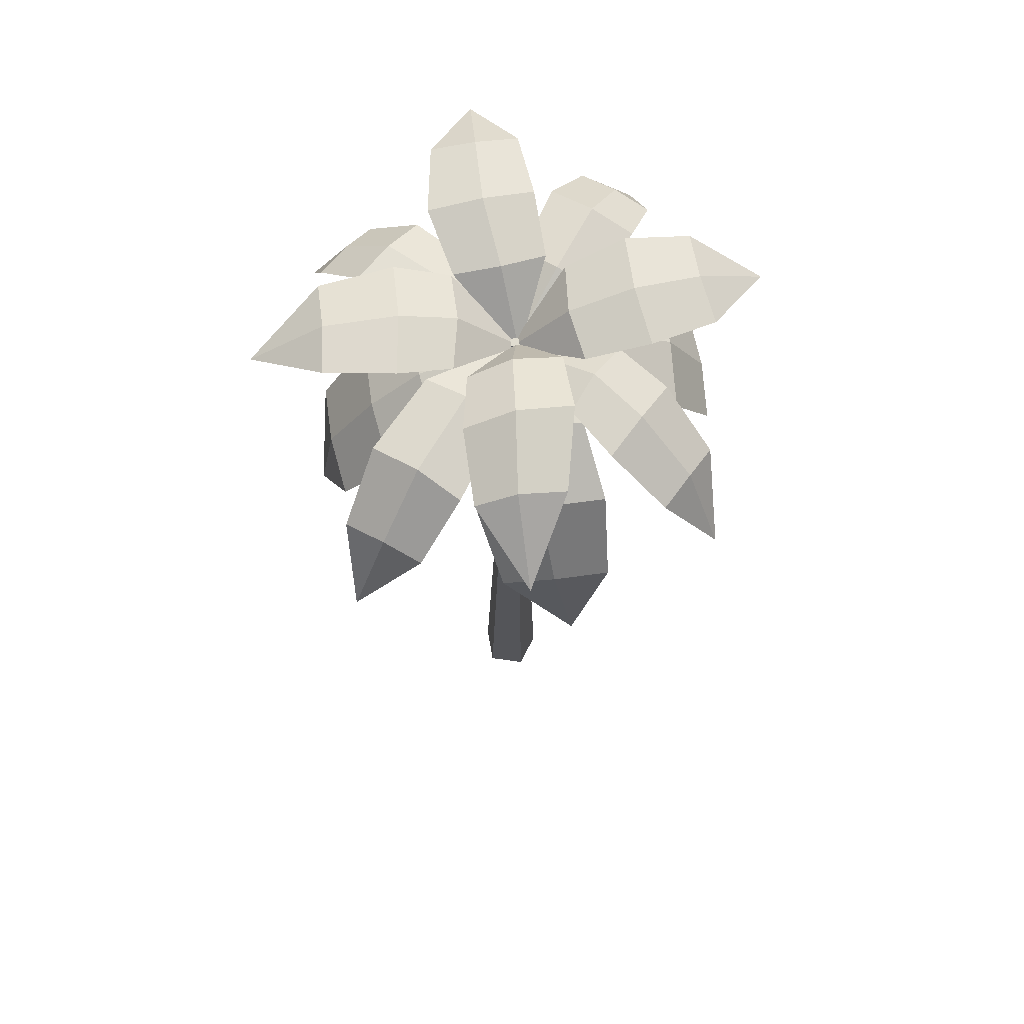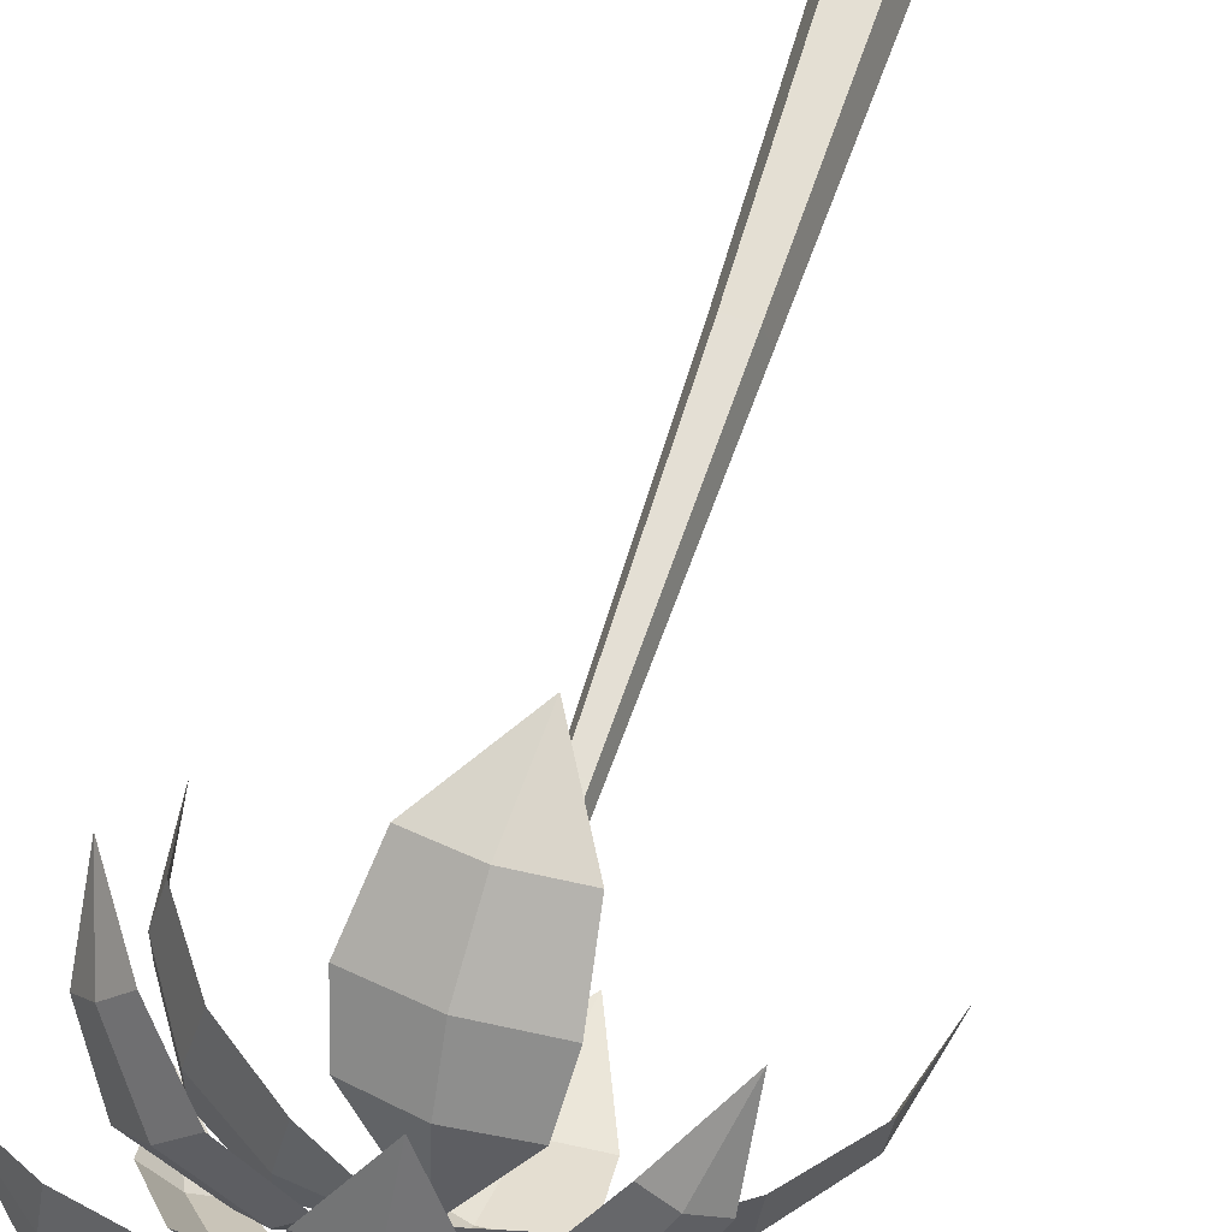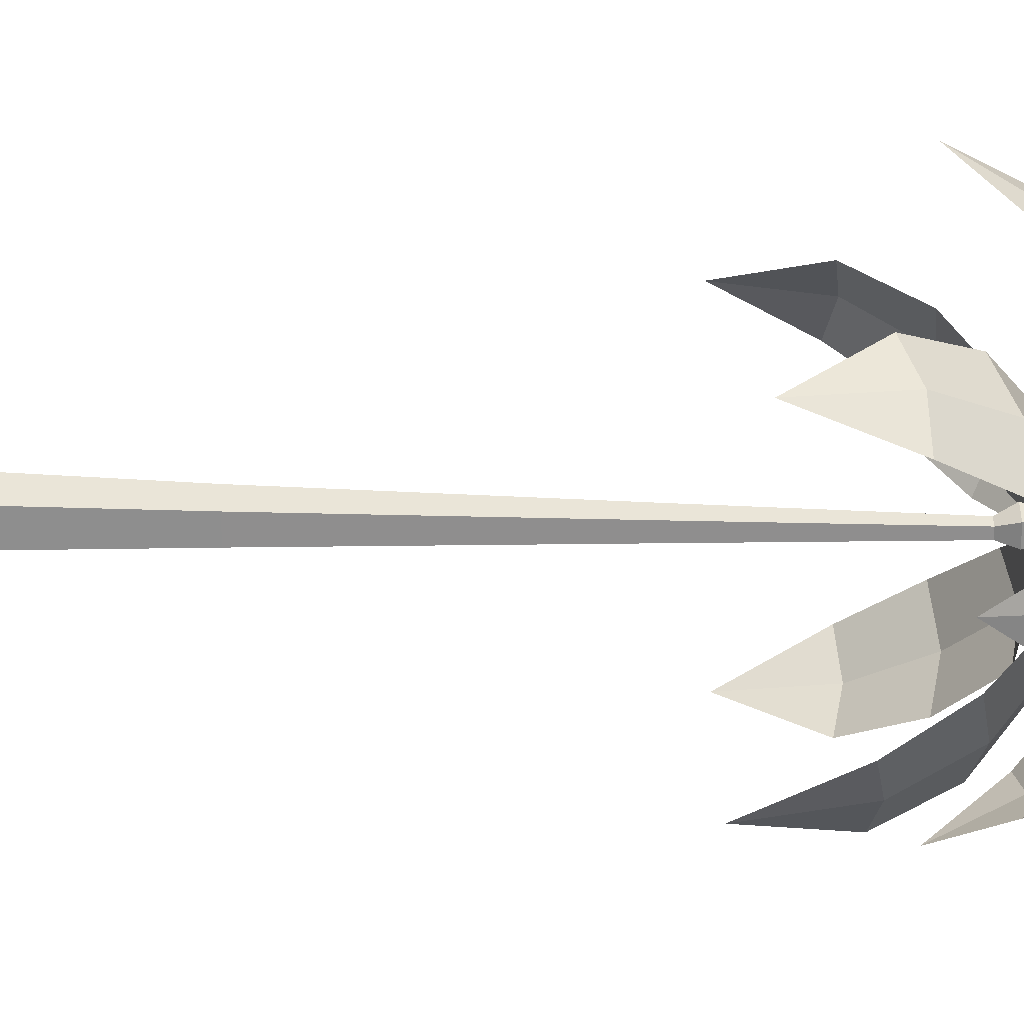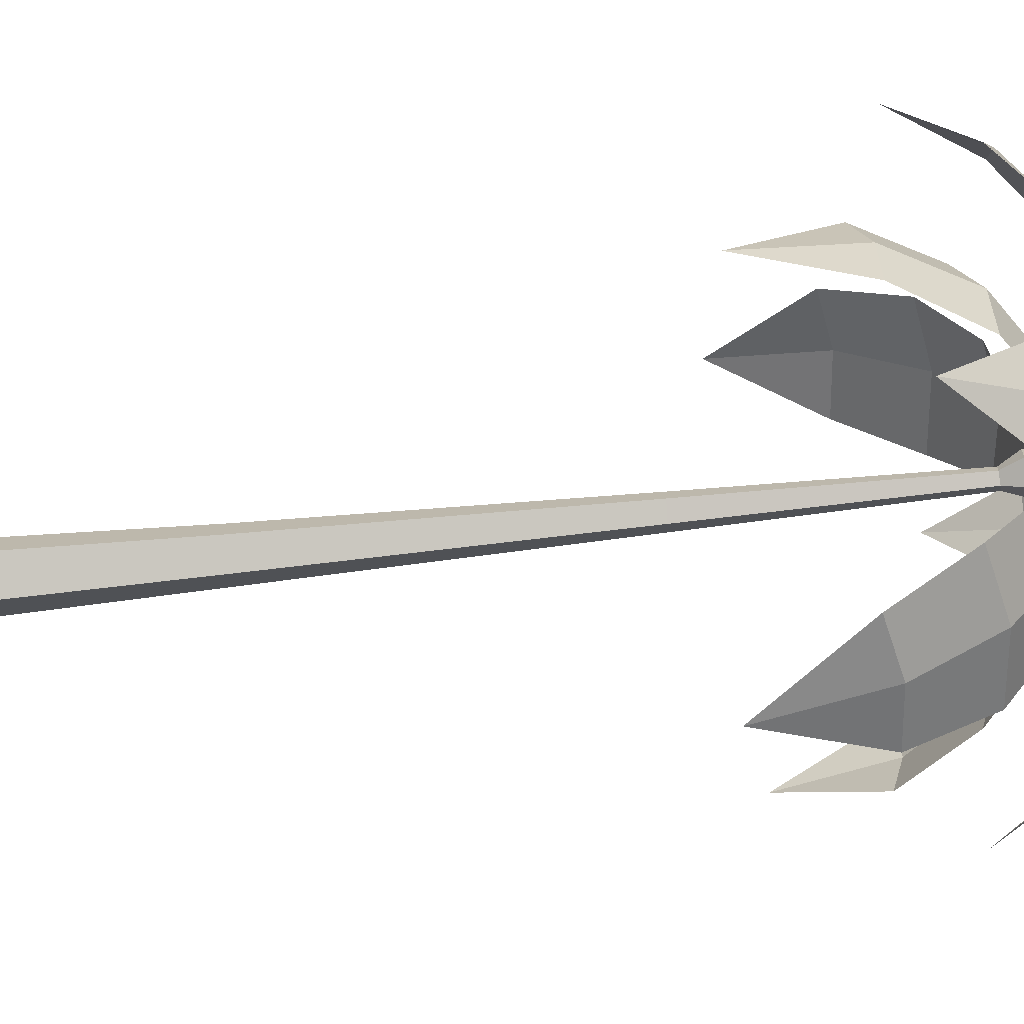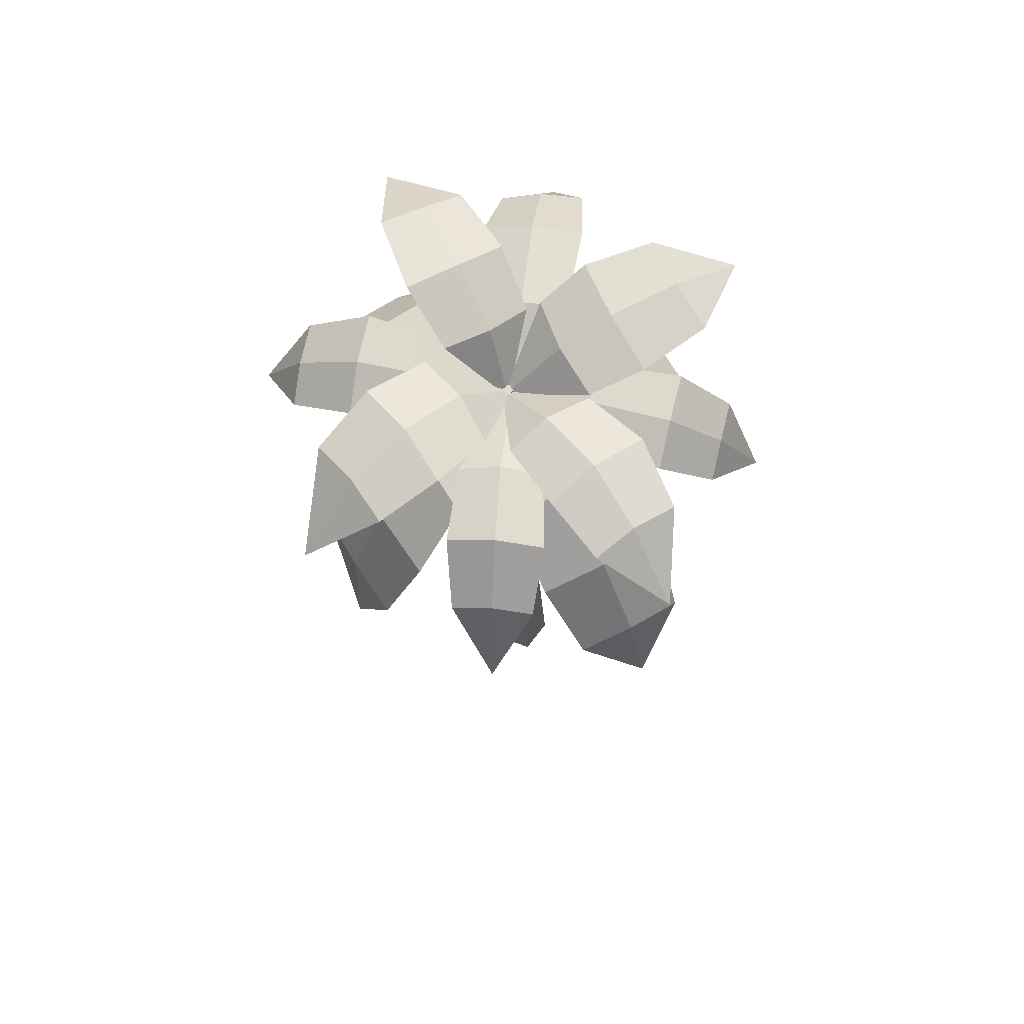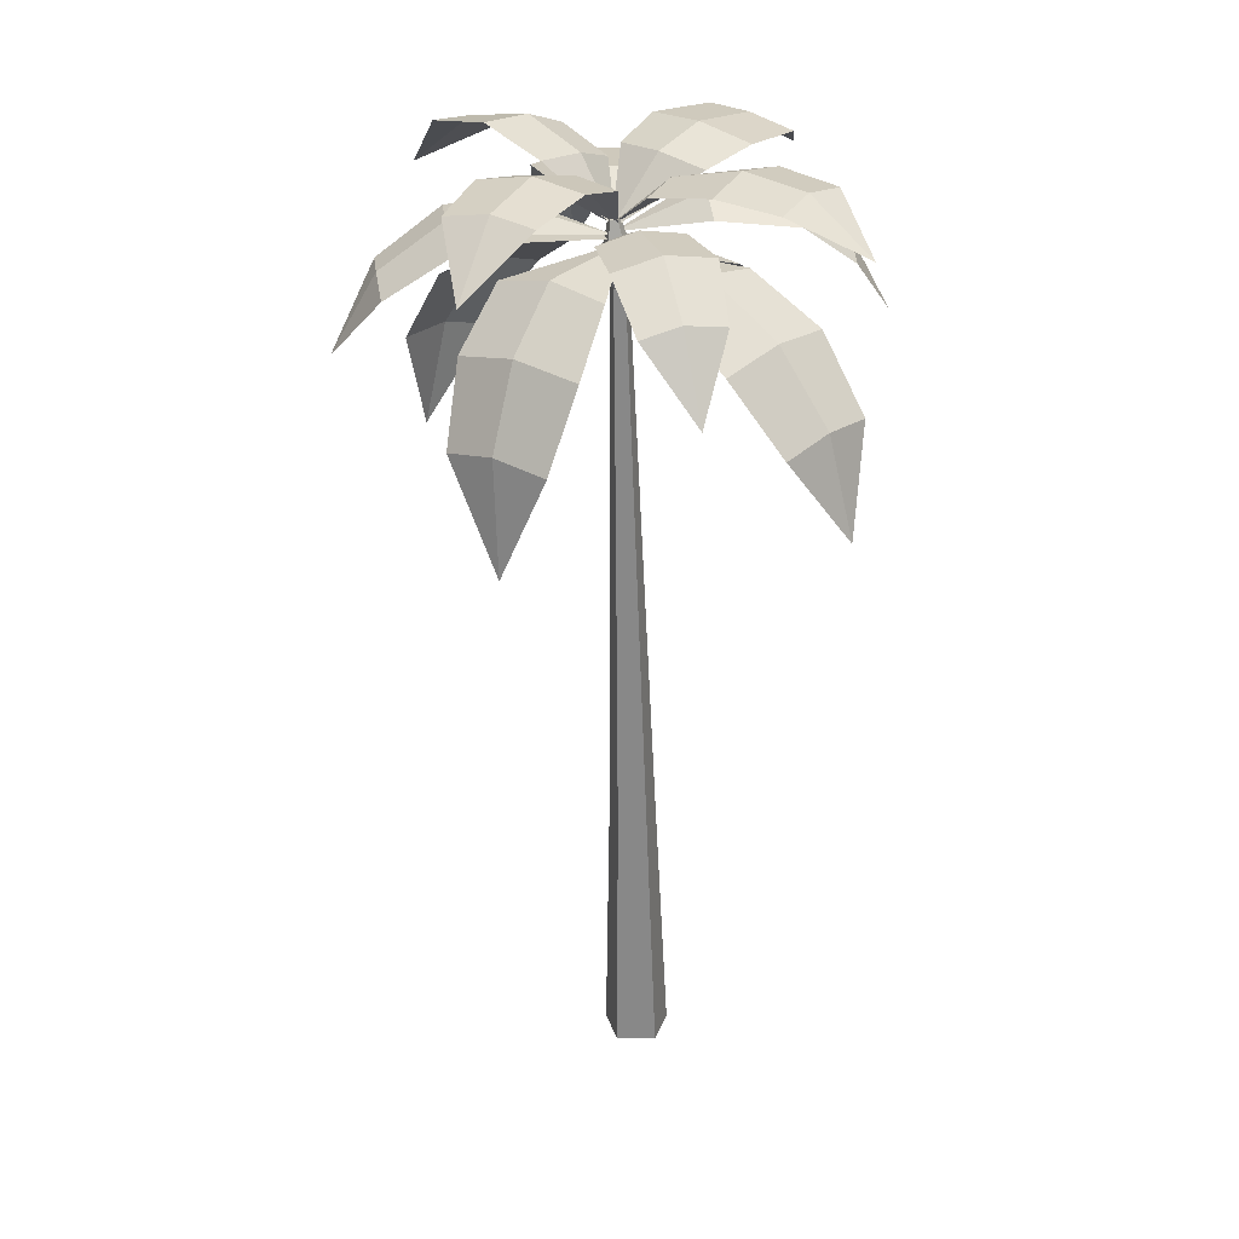
<metadata>
{"format":"obj","ext":"obj","renderer":"f3d","projection":"perspective","resolution":1024,"background":"white","views":[{"elev":65.3,"azim":80.4,"up":"+Y"},{"elev":64.7,"azim":-163.3,"up":"+Z"},{"elev":-28.7,"azim":87.0,"up":"+Z"},{"elev":-56.1,"azim":95.4,"up":"+Z"},{"elev":73.2,"azim":-124.2,"up":"+Y"},{"elev":29.3,"azim":-143.3,"up":"+Y"}]}
</metadata>
<code>
g Palm_Tree_l_01
v 0.04728 7.287 2.09
v 0.4646 7.651 1.539
v 0.2139 7.163 -0.05698
v -0.3417 7.601 1.47
v -0.2817 7.572 0.4146
v 0.5625 7.585 0.5289
v 0.1461 7.627 0.4281
v 0.06662 7.668 1.482
v 0.5929 7.698 0.9723
v -0.3766 7.666 0.86
v 0.1137 7.74 0.8856
v 2.334 7.171 0.2236
v 1.796 7.69 -0.1501
v 0.1816 7.159 -0.03295
v 1.717 7.506 0.5514
v 0.6077 7.496 0.4303
v 0.6399 7.654 -0.3198
v 0.5763 7.626 0.06461
v 1.737 7.646 0.219
v 1.165 7.833 -0.3132
v 1.114 7.629 0.5399
v 1.111 7.797 0.1319
v -0.04278 7.257 -2.084
v -0.2586 7.682 -1.506
v 0.2109 7.15 0.02791
v 0.5176 7.624 -1.561
v 0.6549 7.595 -0.4949
v -0.1656 7.644 -0.4827
v 0.2485 7.662 -0.4356
v 0.1355 7.707 -1.506
v -0.2638 7.777 -0.9769
v 0.6669 7.703 -1.017
v 0.2103 7.804 -0.9601
v -1.969 7.39 -0.007575
v -1.416 7.686 0.4017
v 0.2563 7.161 -0.04215
v -1.413 7.675 -0.315
v -0.3248 7.591 -0.3562
v -0.2971 7.553 0.3979
v -0.2644 7.63 0.01562
v -1.392 7.74 0.03885
v -0.8385 7.688 0.515
v -0.8679 7.699 -0.3549
v -0.8263 7.773 0.0696
v 0.04741 7.286 2.089
v 0.4646 7.65 1.539
v 0.2138 7.162 -0.05609
v -0.3415 7.6 1.469
v -0.2816 7.571 0.4151
v 0.5622 7.584 0.5294
v 0.1461 7.626 0.4287
v 0.06672 7.667 1.482
v 0.5928 7.697 0.9723
v -0.3764 7.665 0.8601
v 0.1137 7.739 0.8857
v 2.333 7.17 0.2232
v 1.796 7.689 -0.1503
v 0.1826 7.158 -0.03308
v 1.716 7.505 0.5509
v 0.6083 7.495 0.4299
v 0.6405 7.653 -0.3197
v 0.577 7.625 0.06442
v 1.736 7.645 0.2187
v 1.165 7.832 -0.3133
v 1.114 7.628 0.5394
v 1.111 7.796 0.1316
v -0.04279 7.256 -2.083
v -0.2585 7.681 -1.506
v 0.2108 7.149 0.02695
v 0.5174 7.623 -1.56
v 0.6546 7.594 -0.4954
v -0.1655 7.642 -0.4833
v 0.2484 7.661 -0.4363
v 0.1354 7.706 -1.505
v -0.2637 7.776 -0.977
v 0.6667 7.701 -1.017
v 0.2102 7.803 -0.9601
v -1.968 7.389 -0.007551
v -1.416 7.685 0.4015
v 0.2555 7.16 -0.04216
v -1.413 7.674 -0.3148
v -0.3253 7.59 -0.3559
v -0.2977 7.552 0.3976
v -0.265 7.628 0.01561
v -1.392 7.739 0.03886
v -0.8386 7.687 0.5147
v -0.868 7.697 -0.3547
v -0.8264 7.771 0.06958
v 1.815 6.234 1.551
v 1.797 6.777 1.001
v 0.1916 7.142 0.01974
v 1.4 6.848 1.535
v 0.4961 7.357 0.7411
v 0.9521 7.287 0.2132
v 0.7154 7.389 0.4562
v 1.612 6.873 1.267
v 1.504 7.193 0.633
v 0.9819 7.272 1.237
v 1.245 7.309 0.9223
v 1.764 6.249 -1.419
v 1.215 6.803 -1.442
v 0.2118 7.117 -0.04316
v 1.695 6.884 -0.9706
v 0.9598 7.343 -0.3379
v 0.447 7.29 -0.8255
v 0.6845 7.387 -0.5694
v 1.456 6.906 -1.219
v 0.7759 7.155 -1.151
v 1.351 7.252 -0.5871
v 1.066 7.282 -0.8847
v -1.489 6.489 -1.323
v -1.379 7.058 -0.8641
v 0.1493 7.114 -0.03314
v -0.9751 7.02 -1.35
v -0.1377 7.302 -0.7188
v -0.561 7.342 -0.2103
v -0.3295 7.385 -0.453
v -1.169 7.097 -1.104
v -1.059 7.375 -0.5401
v -0.5742 7.329 -1.122
v -0.8058 7.425 -0.8278
v -1.22 6.394 1.497
v -0.8252 7.017 1.433
v 0.2355 7.118 0.005499
v -1.245 6.913 0.9708
v -0.5162 7.307 0.1922
v -0.07672 7.416 0.6764
v -0.2904 7.426 0.4144
v -1.039 7.023 1.192
v -0.504 7.369 1.149
v -1.007 7.245 0.5946
v -0.7601 7.379 0.8596
v 0.08026 5.097 1.695
v 0.6212 5.816 1.516
v 0.1121 7.04 -0.0111
v -0.3488 5.86 1.557
v -0.3701 6.771 0.765
v 0.6454 6.725 0.7225
v 0.1458 6.824 0.7663
v 0.1436 5.898 1.569
v 0.7423 6.365 1.121
v -0.4197 6.417 1.17
v 0.1705 6.467 1.186
v 1.922 5.224 -0.2192
v 1.831 6.07 -0.5186
v 0.1355 7.106 -0.05141
v 1.724 5.929 0.3355
v 0.798 6.885 0.4423
v 0.9084 7.012 -0.4553
v 0.8697 7.029 0.009159
v 1.813 6.061 -0.07499
v 1.447 6.678 -0.5444
v 1.319 6.509 0.4788
v 1.428 6.67 -0.01207
v -0.1059 5.134 -1.801
v -0.4566 5.983 -1.685
v 0.1195 7.072 -0.02785
v 0.4685 5.913 -1.656
v 0.6288 6.916 -0.8484
v -0.341 6.975 -0.866
v 0.1547 7.029 -0.8532
v 0.0171 6.017 -1.692
v -0.4799 6.58 -1.347
v 0.6283 6.495 -1.312
v 0.08815 6.624 -1.356
v -1.954 5.292 -0.09504
v -1.766 6.069 0.3127
v 0.1574 7.057 -0.02563
v -1.657 6.016 -0.5363
v -0.6182 6.943 -0.5497
v -0.7308 6.956 0.3409
v -0.6778 7.032 -0.105
v -1.739 6.109 -0.1181
v -1.315 6.606 0.4141
v -1.184 6.543 -0.603
v -1.283 6.657 -0.1024
v 1.814 6.234 1.55
v 1.796 6.776 1.001
v 0.1919 7.14 0.02012
v 1.399 6.847 1.535
v 0.4962 7.356 0.7411
v 0.9519 7.286 0.2136
v 0.7155 7.388 0.4564
v 1.612 6.872 1.267
v 1.503 7.192 0.6329
v 0.9816 7.271 1.237
v 1.245 7.308 0.9221
v 1.763 6.249 -1.418
v 1.214 6.802 -1.441
v 0.2122 7.116 -0.04344
v 1.694 6.883 -0.97
v 0.9597 7.342 -0.338
v 0.4473 7.289 -0.8252
v 0.6846 7.385 -0.5694
v 1.456 6.905 -1.218
v 0.7758 7.154 -1.151
v 1.351 7.251 -0.5867
v 1.065 7.281 -0.8842
v -1.488 6.488 -1.322
v -1.379 7.057 -0.8635
v 0.1488 7.112 -0.03341
v -0.9745 7.019 -1.349
v -0.1381 7.301 -0.7187
v -0.5611 7.34 -0.2106
v -0.3298 7.384 -0.4531
v -1.168 7.097 -1.104
v -1.058 7.374 -0.5399
v -0.5741 7.328 -1.121
v -0.8056 7.423 -0.8276
v -1.219 6.394 1.497
v -0.8245 7.016 1.433
v 0.2352 7.117 0.006013
v -1.244 6.912 0.9704
v -0.516 7.306 0.1926
v -0.07687 7.414 0.6764
v -0.2904 7.424 0.4147
v -1.038 7.022 1.192
v -0.5037 7.368 1.148
v -1.006 7.244 0.5946
v -0.7596 7.378 0.8594
v 0.0802 5.097 1.693
v 0.621 5.815 1.515
v 0.112 7.039 -0.01145
v -0.3488 5.859 1.556
v -0.37 6.77 0.7643
v 0.6451 6.724 0.7218
v 0.1457 6.823 0.7657
v 0.1435 5.898 1.568
v 0.7421 6.364 1.12
v -0.4196 6.416 1.169
v 0.1704 6.466 1.185
v 1.921 5.224 -0.2194
v 1.83 6.07 -0.5187
v 0.1353 7.105 -0.05161
v 1.723 5.929 0.3351
v 0.7975 6.884 0.4418
v 0.9079 7.011 -0.4553
v 0.8693 7.028 0.008927
v 1.812 6.06 -0.07522
v 1.446 6.677 -0.5444
v 1.318 6.509 0.4783
v 1.427 6.669 -0.01233
v -0.106 5.133 -1.8
v -0.4566 5.983 -1.684
v 0.1194 7.071 -0.02779
v 0.4683 5.912 -1.655
v 0.6285 6.915 -0.8478
v -0.3409 6.974 -0.8654
v 0.1546 7.028 -0.8528
v 0.01703 6.017 -1.691
v -0.4798 6.579 -1.346
v 0.628 6.494 -1.311
v 0.08806 6.623 -1.355
v -1.952 5.292 -0.09485
v -1.765 6.068 0.3128
v 0.1574 7.055 -0.0256
v -1.656 6.015 -0.5359
v -0.6177 6.942 -0.5494
v -0.7303 6.955 0.3408
v -0.6774 7.031 -0.1049
v -1.737 6.108 -0.1179
v -1.314 6.605 0.414
v -1.183 6.542 -0.6026
v -1.282 6.656 -0.1022
v 0 0 -0.2746
v -0.2611 0 -0.08484
v -0.1614 0 0.2221
v 0.1614 0 0.2221
v 0.2611 0 -0.08484
v 0.1642 6.723 -0.0935
v 0.09365 6.728 -0.0421
v 0.1206 6.726 0.04106
v 0.2078 6.719 0.04106
v 0.2347 6.717 -0.0421
v 0.1594 2.243 0.1515
v 0.1842 4.81 0.08697
v 0.2293 4.812 -0.05294
v 0.2304 2.239 -0.06818
v -0.1409 2.26 -0.06818
v -0.006906 4.804 -0.05294
v 0.0382 4.806 0.08697
v -0.07002 2.256 0.1515
v 0.1112 4.808 -0.1394
v 0.04471 2.249 -0.204
v 0.1816 6.874 -0.1612
v 0.0401 6.885 -0.05809
v 0.09416 6.881 0.1088
v 0.2691 6.867 0.1088
v 0.3232 6.863 -0.05809
v 0.2129 7.231 -0.07018
v 0.1668 7.234 -0.0366
v 0.1844 7.233 0.01774
v 0.2414 7.229 0.01774
v 0.259 7.227 -0.0366
f 3 5 7
f 1 2 8
f 11 7 5 10
f 9 6 7 11
f 6 3 7
f 4 1 8
f 2 9 11 8
f 8 11 10 4
f 14 16 18
f 12 13 19
f 22 18 16 21
f 20 17 18 22
f 17 14 18
f 15 12 19
f 13 20 22 19
f 19 22 21 15
f 25 27 29
f 23 24 30
f 33 29 27 32
f 31 28 29 33
f 28 25 29
f 26 23 30
f 24 31 33 30
f 30 33 32 26
f 36 38 40
f 34 35 41
f 44 40 38 43
f 42 39 40 44
f 39 36 40
f 37 34 41
f 35 42 44 41
f 41 44 43 37
f 51 49 47
f 52 46 45
f 54 49 51 55
f 55 51 50 53
f 51 47 50
f 52 45 48
f 52 55 53 46
f 48 54 55 52
f 62 60 58
f 63 57 56
f 65 60 62 66
f 66 62 61 64
f 62 58 61
f 63 56 59
f 63 66 64 57
f 59 65 66 63
f 73 71 69
f 74 68 67
f 76 71 73 77
f 77 73 72 75
f 73 69 72
f 74 67 70
f 74 77 75 68
f 70 76 77 74
f 84 82 80
f 85 79 78
f 87 82 84 88
f 88 84 83 86
f 84 80 83
f 85 78 81
f 85 88 86 79
f 81 87 88 85
f 91 93 95
f 89 90 96
f 99 95 93 98
f 97 94 95 99
f 94 91 95
f 92 89 96
f 90 97 99 96
f 96 99 98 92
f 102 104 106
f 100 101 107
f 110 106 104 109
f 108 105 106 110
f 105 102 106
f 103 100 107
f 101 108 110 107
f 107 110 109 103
f 113 115 117
f 111 112 118
f 121 117 115 120
f 119 116 117 121
f 116 113 117
f 114 111 118
f 112 119 121 118
f 118 121 120 114
f 124 126 128
f 122 123 129
f 132 128 126 131
f 130 127 128 132
f 127 124 128
f 125 122 129
f 123 130 132 129
f 129 132 131 125
f 135 137 139
f 133 134 140
f 143 139 137 142
f 141 138 139 143
f 138 135 139
f 136 133 140
f 134 141 143 140
f 140 143 142 136
f 146 148 150
f 144 145 151
f 154 150 148 153
f 152 149 150 154
f 149 146 150
f 147 144 151
f 145 152 154 151
f 151 154 153 147
f 157 159 161
f 155 156 162
f 165 161 159 164
f 163 160 161 165
f 160 157 161
f 158 155 162
f 156 163 165 162
f 162 165 164 158
f 168 170 172
f 166 167 173
f 176 172 170 175
f 174 171 172 176
f 171 168 172
f 169 166 173
f 167 174 176 173
f 173 176 175 169
f 183 181 179
f 184 178 177
f 186 181 183 187
f 187 183 182 185
f 183 179 182
f 184 177 180
f 184 187 185 178
f 180 186 187 184
f 194 192 190
f 195 189 188
f 197 192 194 198
f 198 194 193 196
f 194 190 193
f 195 188 191
f 195 198 196 189
f 191 197 198 195
f 205 203 201
f 206 200 199
f 208 203 205 209
f 209 205 204 207
f 205 201 204
f 206 199 202
f 206 209 207 200
f 202 208 209 206
f 216 214 212
f 217 211 210
f 219 214 216 220
f 220 216 215 218
f 216 212 215
f 217 210 213
f 217 220 218 211
f 213 219 220 217
f 227 225 223
f 228 222 221
f 230 225 227 231
f 231 227 226 229
f 227 223 226
f 228 221 224
f 228 231 229 222
f 224 230 231 228
f 238 236 234
f 239 233 232
f 241 236 238 242
f 242 238 237 240
f 238 234 237
f 239 232 235
f 239 242 240 233
f 235 241 242 239
f 249 247 245
f 250 244 243
f 252 247 249 253
f 253 249 248 251
f 249 245 248
f 250 243 246
f 250 253 251 244
f 246 252 253 250
f 260 258 256
f 261 255 254
f 263 258 260 264
f 264 260 259 262
f 260 256 259
f 261 254 257
f 261 264 262 255
f 257 263 264 261
f 277 274 273 276
f 281 272 271 280
f 283 270 274 277
f 276 273 272 281
f 280 271 270 283
f 266 279 284 265
f 279 280 283 284
f 268 275 282 267
f 275 276 281 282
f 265 284 278 269
f 284 283 277 278
f 267 282 279 266
f 282 281 280 279
f 269 278 275 268
f 278 277 276 275
f 274 289 288 273
f 272 287 286 271
f 270 285 289 274
f 273 288 287 272
f 271 286 285 270
f 287 292 291 286
f 285 290 294 289
f 288 293 292 287
f 286 291 290 285
f 289 294 293 288
f 292 293 294 290
f 291 292 290

</code>
